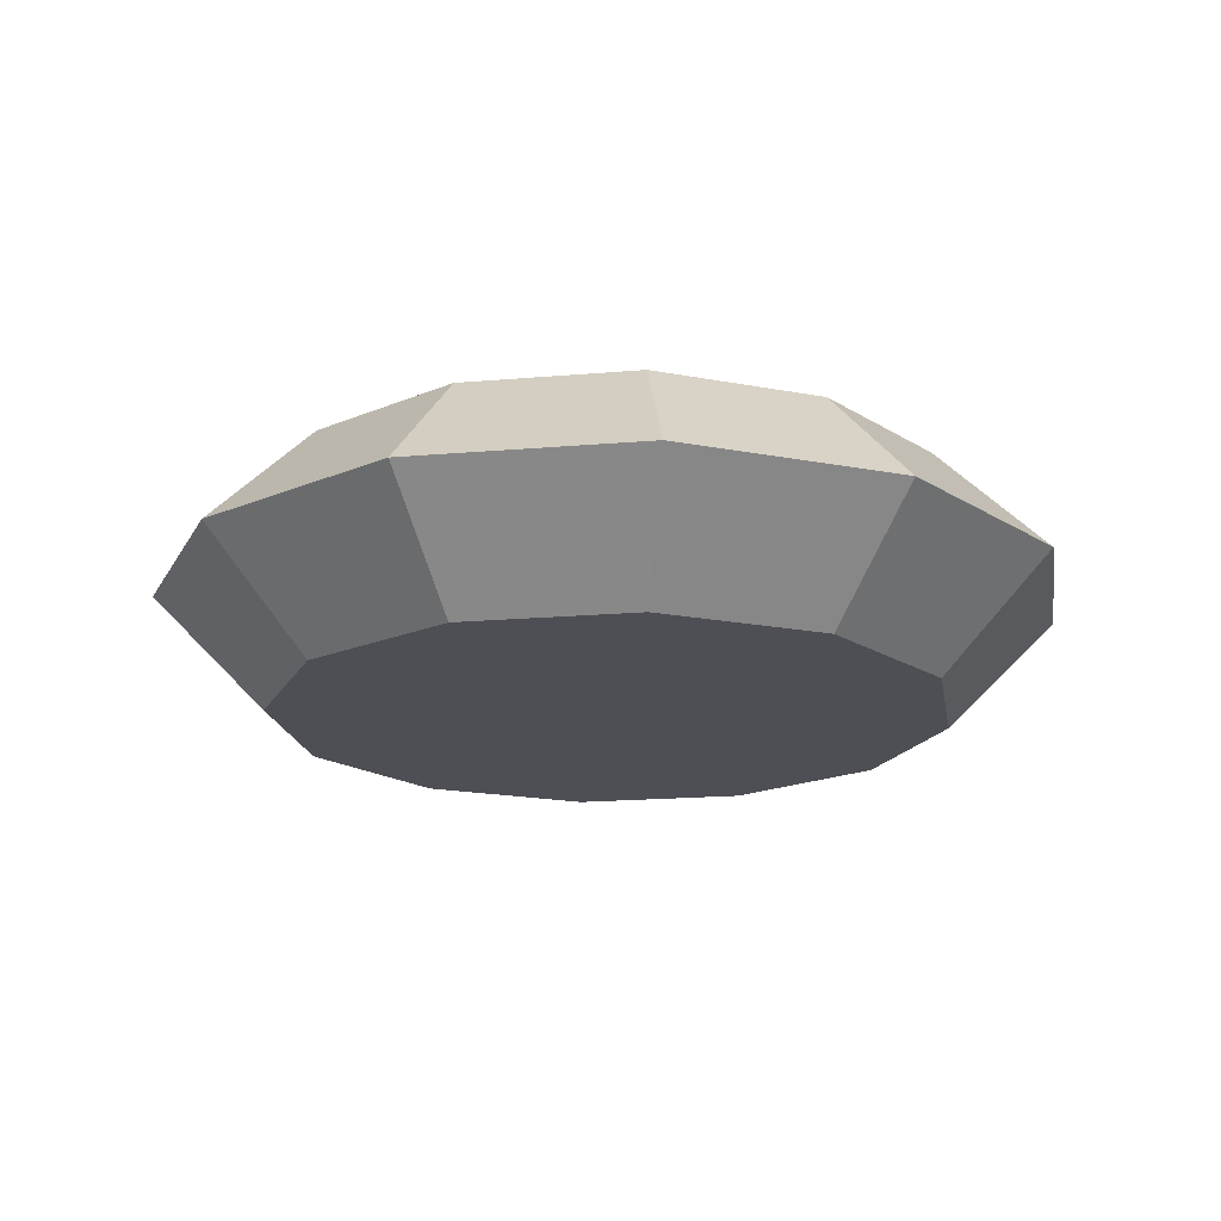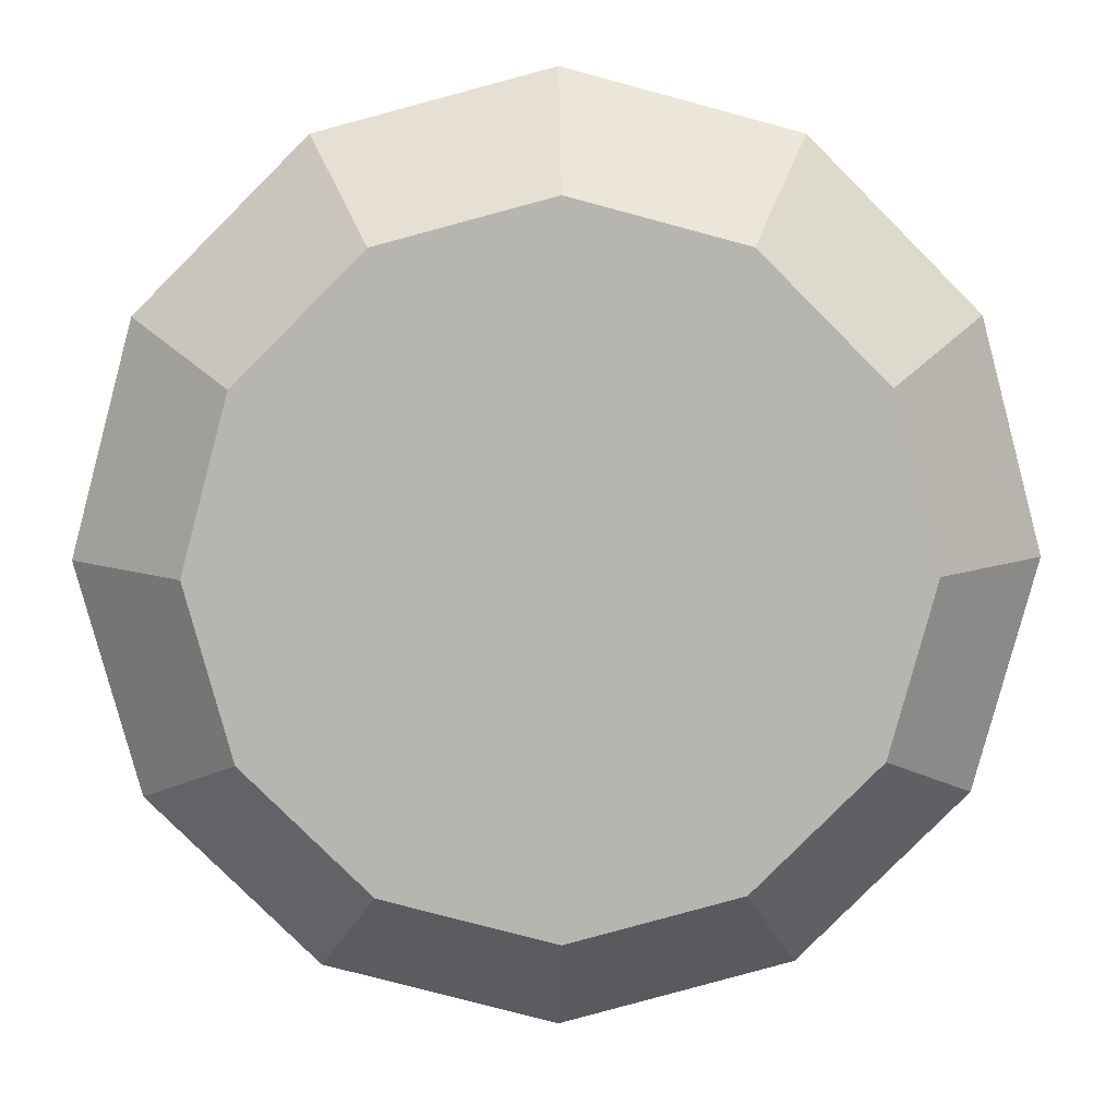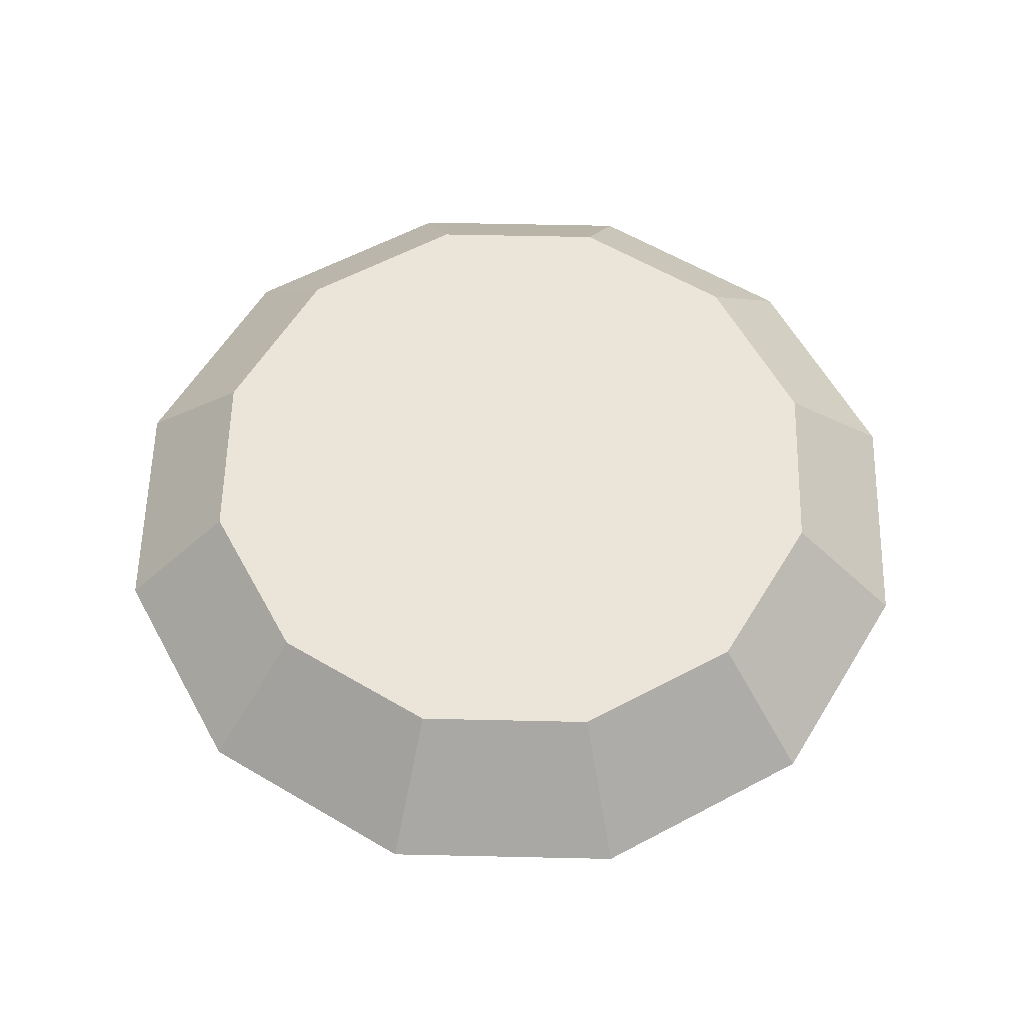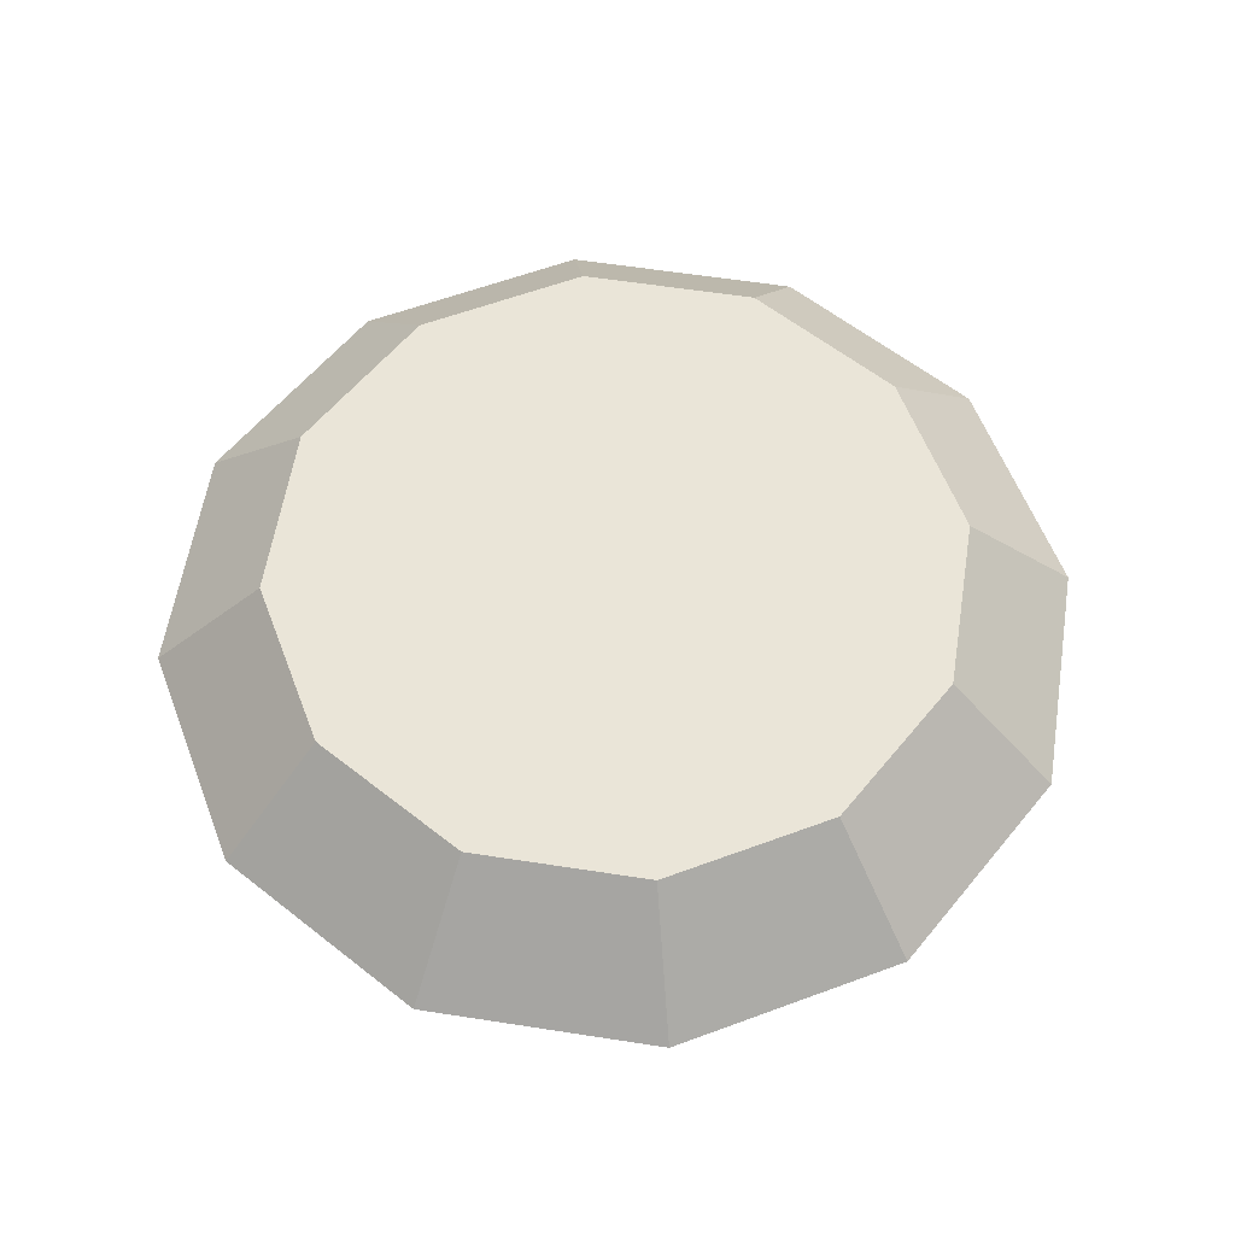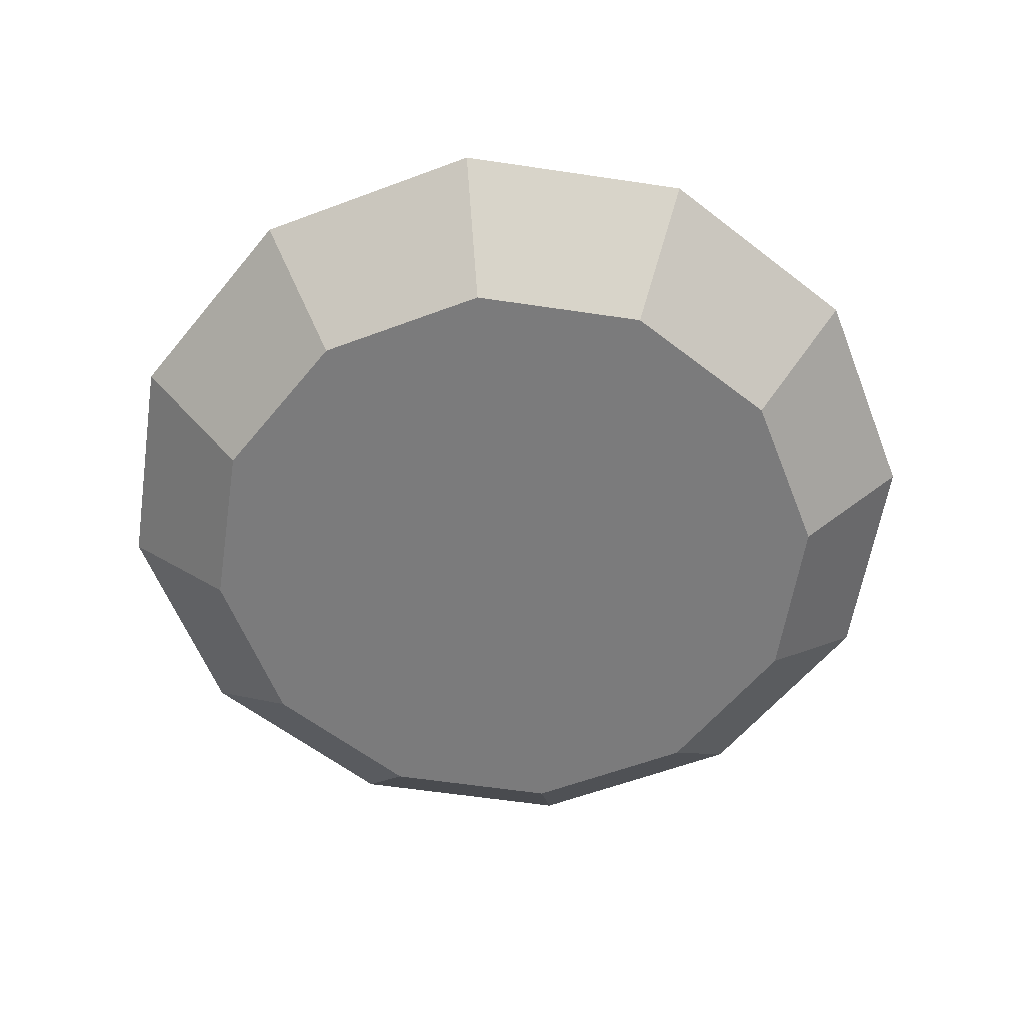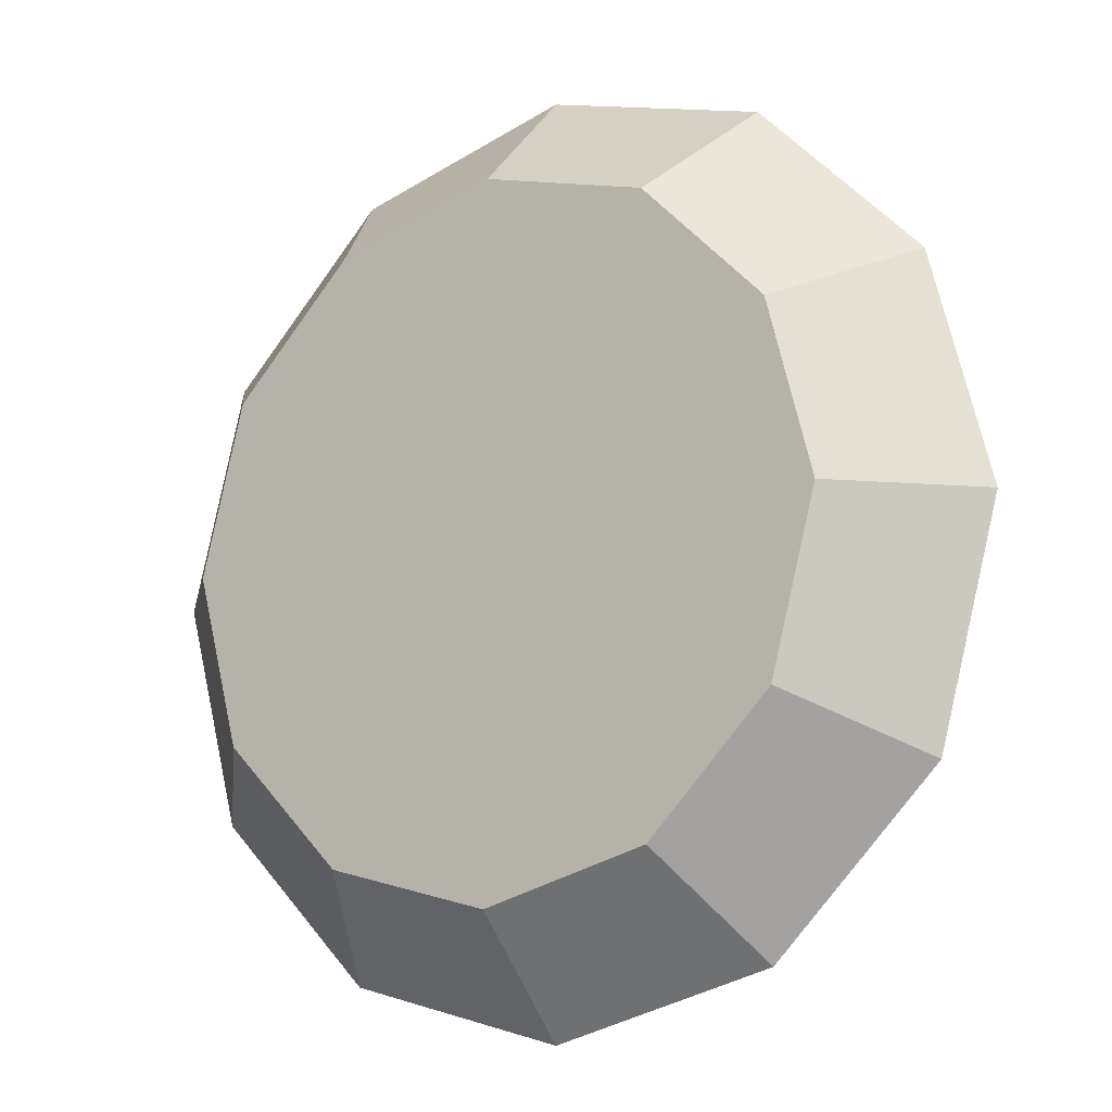
<metadata>
{"format":"obj","ext":"obj","renderer":"f3d","projection":"perspective","resolution":1024,"background":"white","views":[{"elev":-18.3,"azim":-125.5,"up":"+Y"},{"elev":9.2,"azim":178.6,"up":"+Z"},{"elev":58.9,"azim":-103.7,"up":"+Y"},{"elev":59.2,"azim":24.1,"up":"+Y"},{"elev":-58.4,"azim":-173.8,"up":"+Y"},{"elev":-13.1,"azim":34.4,"up":"+Z"}]}
</metadata>
<code>
o Torus
v 4 0 0
v 3 1 0
v 3 -1 0
v 3.464 0 -2
v 2.598 1 -1.5
v 2.598 -1 -1.5
v 2 0 -3.464
v 1.5 1 -2.598
v 1.5 -1 -2.598
v 0 0 -4
v 0 1 -3
v 0 -1 -3
v -2 0 -3.464
v -1.5 1 -2.598
v -1.5 -1 -2.598
v -3.464 0 -2
v -2.598 1 -1.5
v -2.598 -1 -1.5
v -4 0 -0
v -3 1 -0
v -3 -1 -0
v -3.464 0 2
v -2.598 1 1.5
v -2.598 -1 1.5
v -2 0 3.464
v -1.5 1 2.598
v -1.5 -1 2.598
v 0 0 4
v 0 1 3
v 0 -1 3
v 2 0 3.464
v 1.5 1 2.598
v 1.5 -1 2.598
v 3.464 0 2
v 2.598 1 1.5
v 2.598 -1 1.5
f 1 4 5 2
f 3 6 4 1
f 4 7 8 5
f 6 9 7 4
f 7 10 11 8
f 9 12 10 7
f 10 13 14 11
f 12 15 13 10
f 13 16 17 14
f 15 18 16 13
f 16 19 20 17
f 18 21 19 16
f 19 22 23 20
f 21 24 22 19
f 22 25 26 23
f 24 27 25 22
f 25 28 29 26
f 27 30 28 25
f 28 31 32 29
f 30 33 31 28
f 31 34 35 32
f 33 36 34 31
f 34 1 2 35
f 36 3 1 34
f 2 5 20 23
f 17 20 5 8
f 8 11 14 17
f 26 35 2 23
f 26 29 32 35
f 33 30 27 36
f 36 27 24 3
f 3 24 21 6
f 18 9 6 21
f 15 12 9 18

</code>
